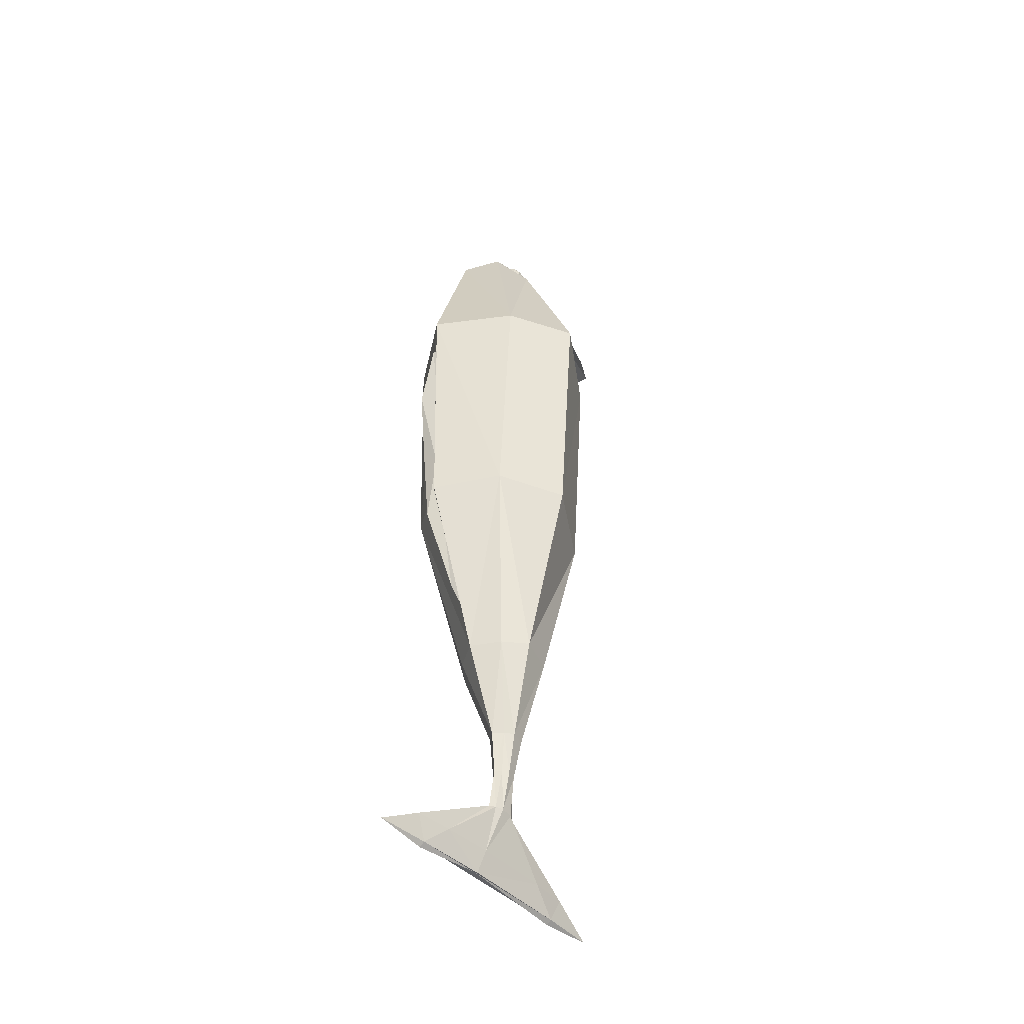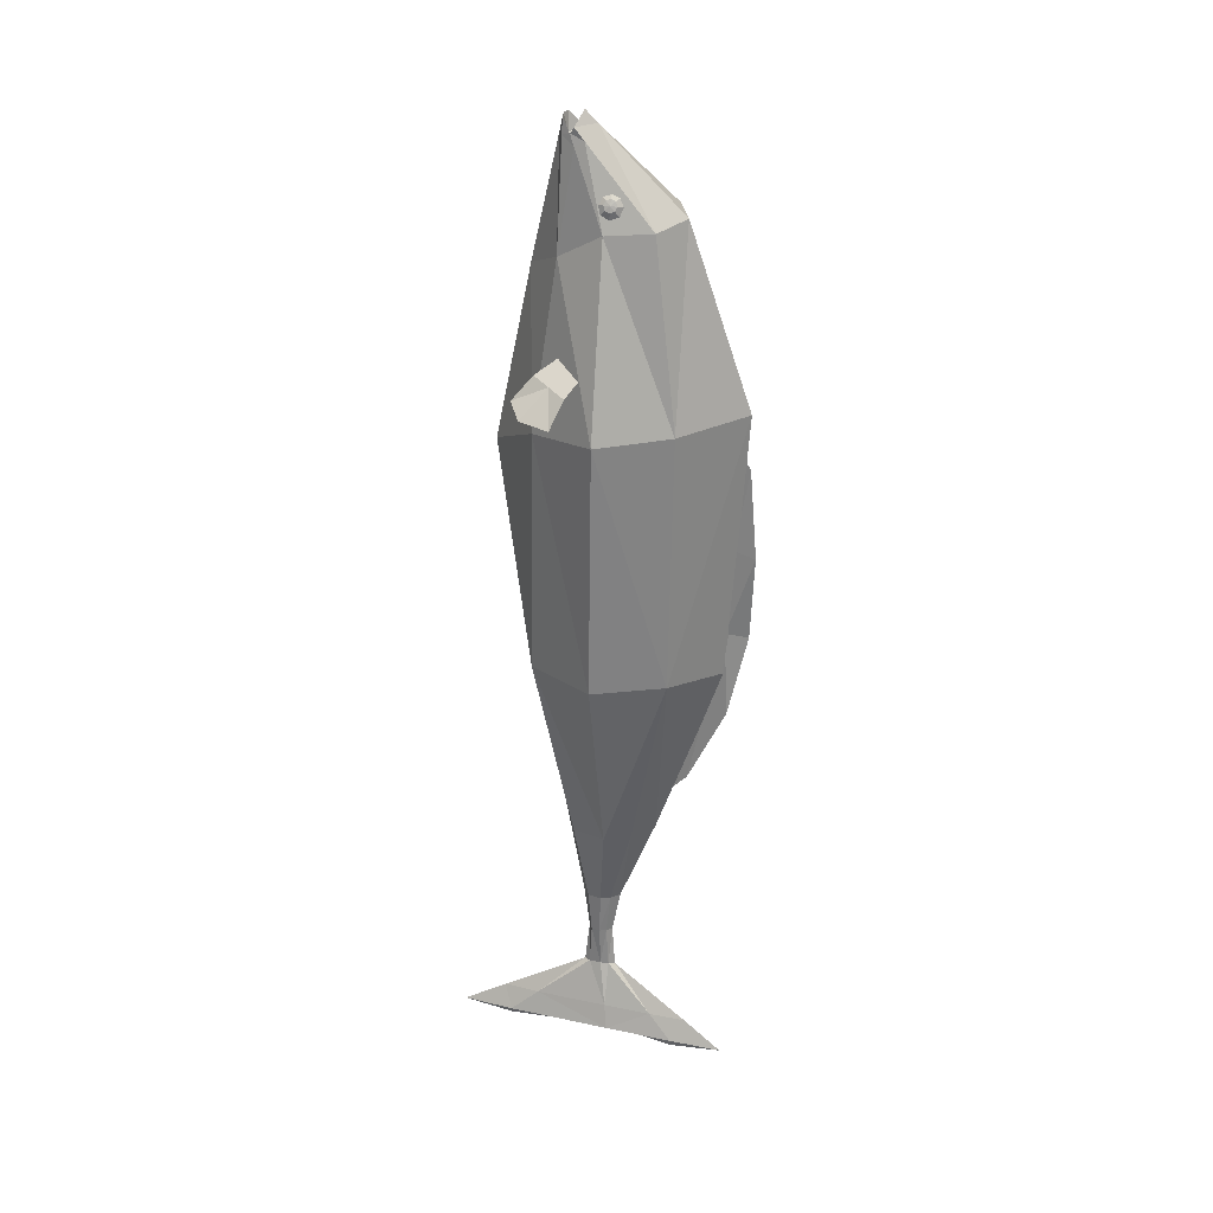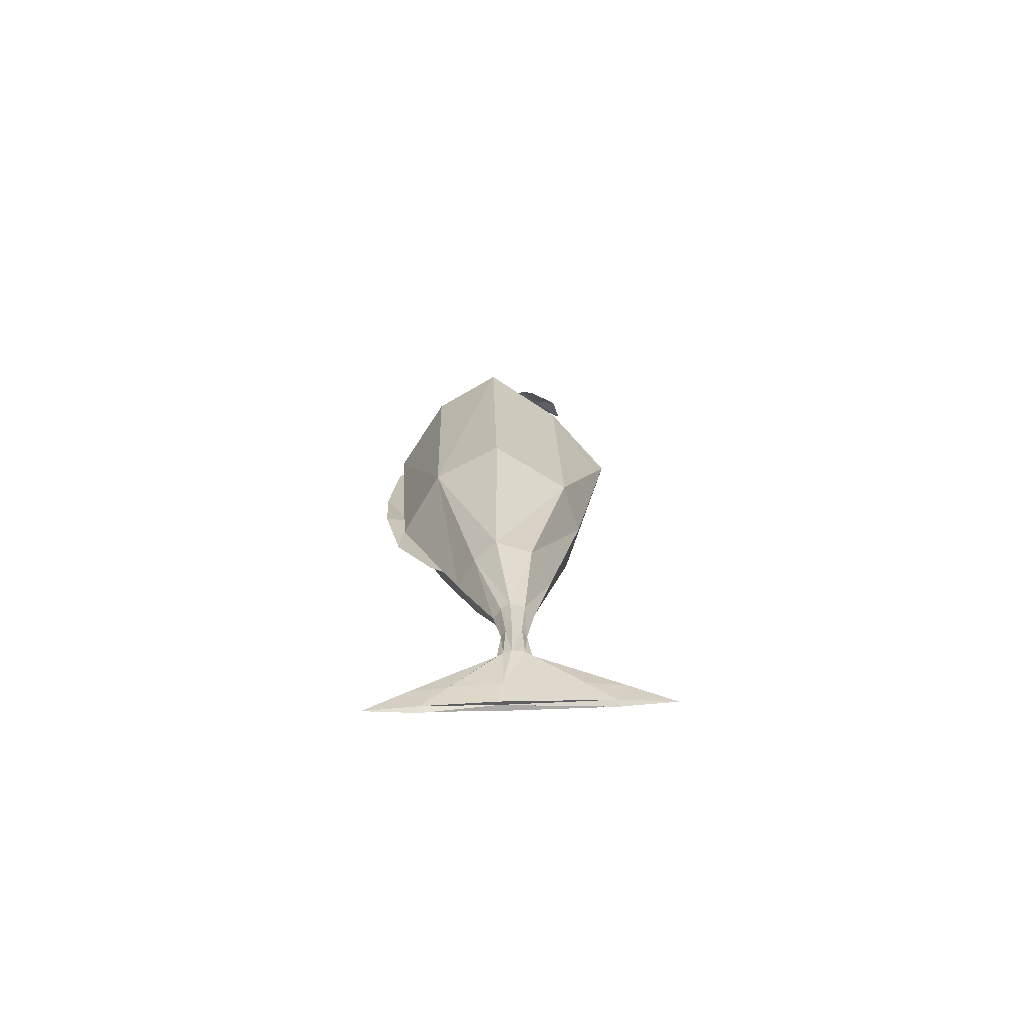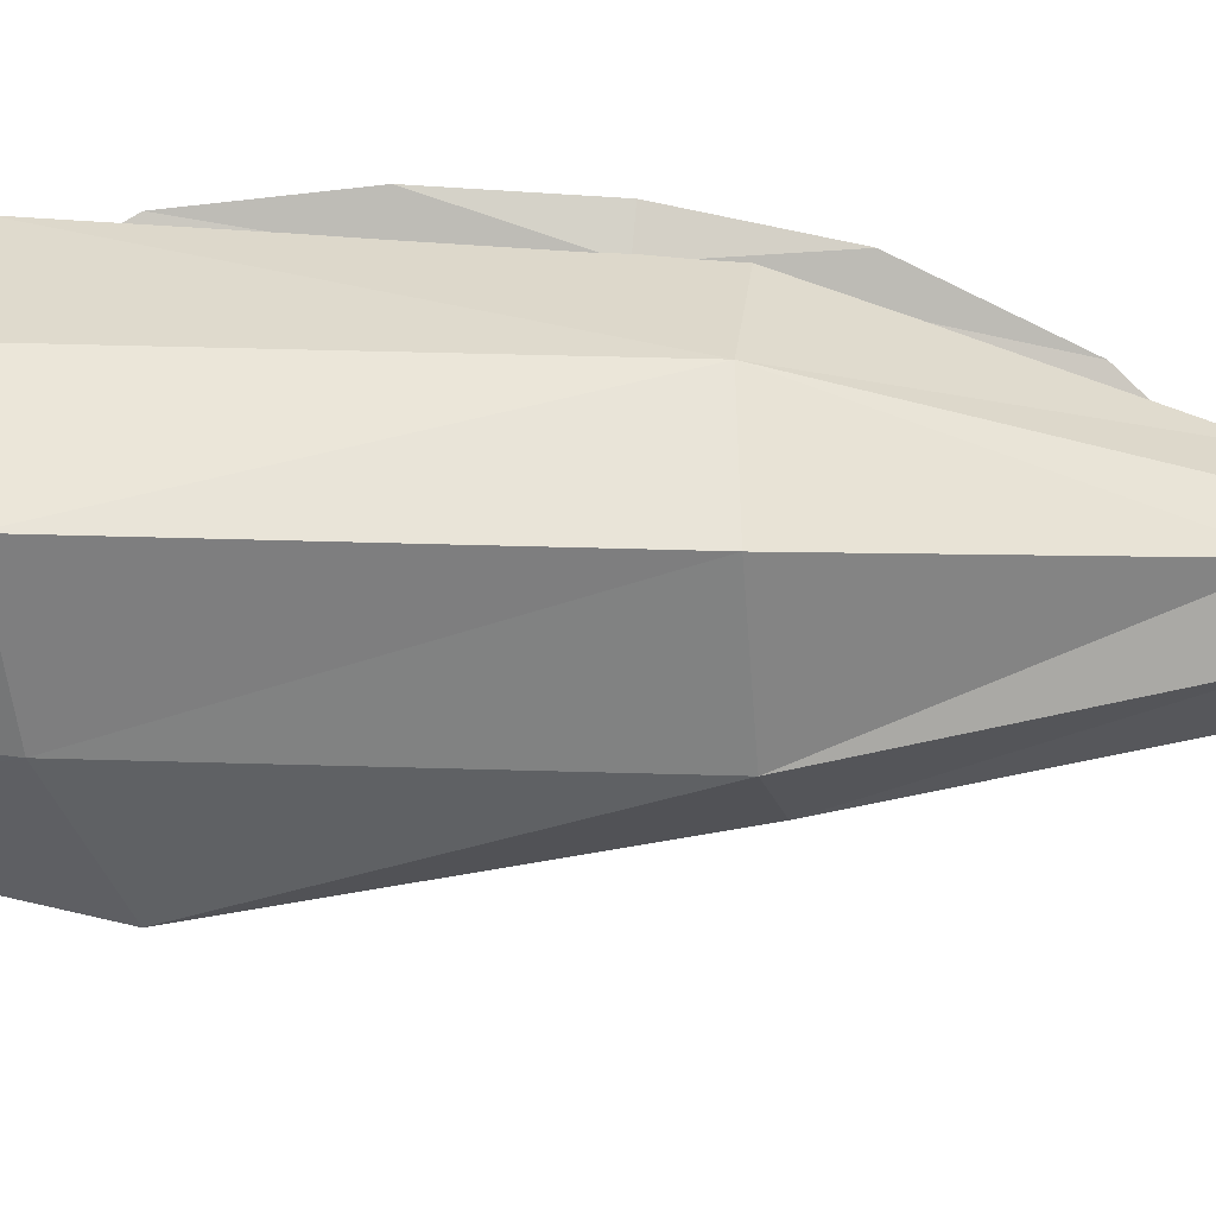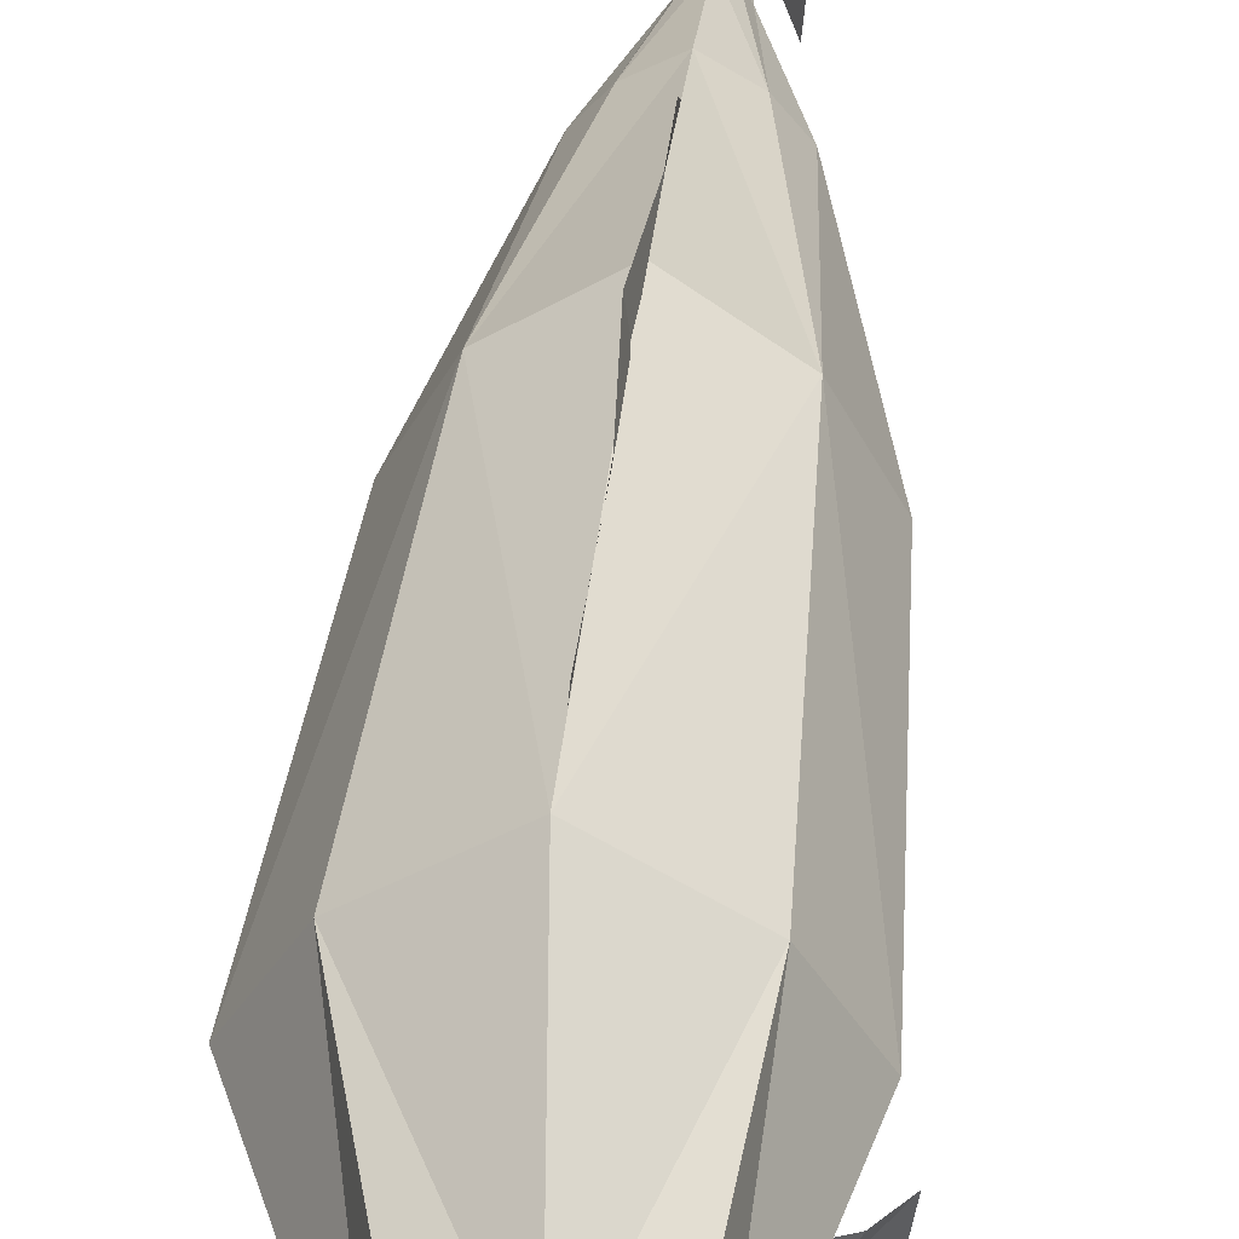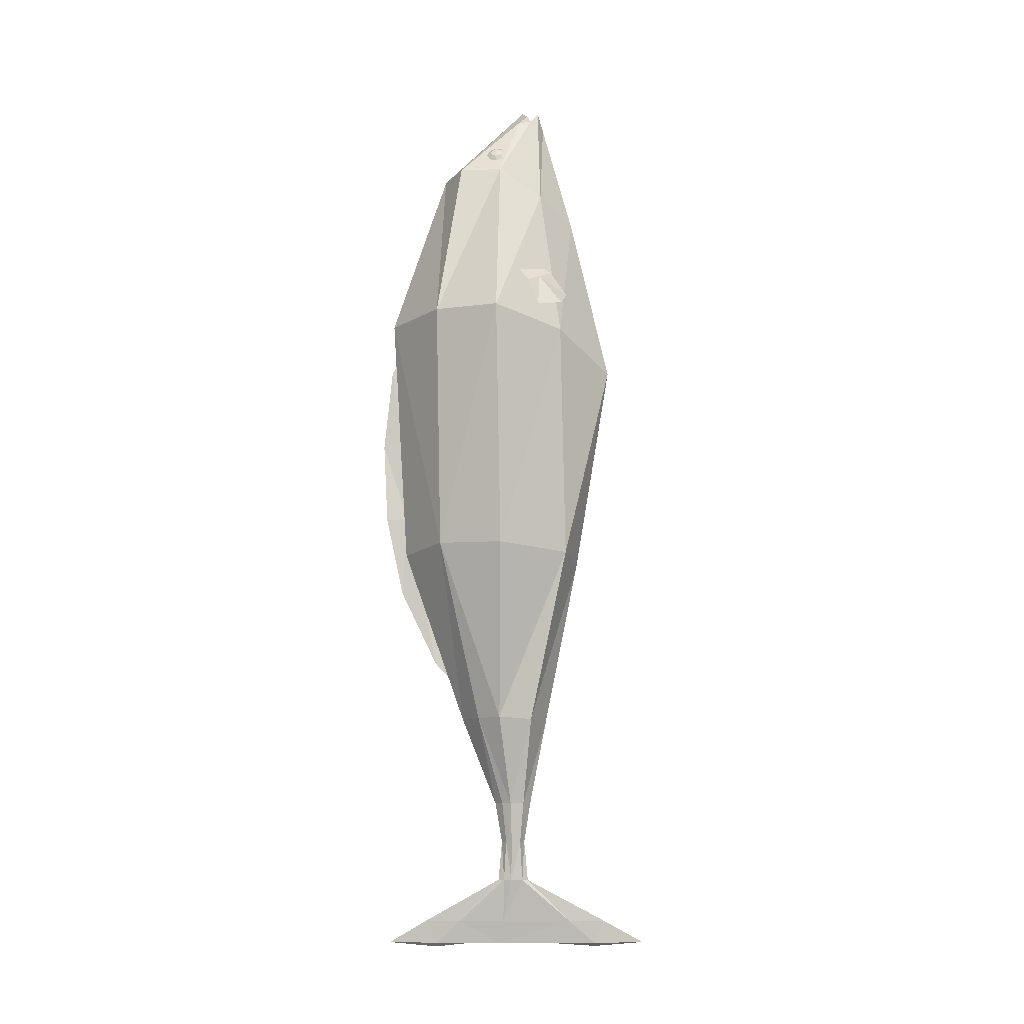
<metadata>
{"format":"obj","ext":"obj","renderer":"f3d","projection":"perspective","resolution":1024,"background":"white","views":[{"elev":-46.2,"azim":-137.3,"up":"+Z"},{"elev":28.0,"azim":108.0,"up":"+Z"},{"elev":-73.6,"azim":-88.1,"up":"+Z"},{"elev":-2.7,"azim":88.5,"up":"+Y"},{"elev":45.6,"azim":4.4,"up":"+Y"},{"elev":-9.4,"azim":-91.0,"up":"+Z"}]}
</metadata>
<code>
v 0.2173 0.273 0.2098
v 0.1783 -0.1591 0.1517
v 0.3287 0.06725 0.1965
v 0.1471 0.1908 0.7592
v 0.1757 0.05136 0.7481
v 0.1293 -0.09477 0.6617
v 0.1075 -0.04935 1.015
v 0.08678 -0.0891 1.036
v 0.1032 -0.06344 0.9966
v 0.2062 0.2576 -0.5881
v 0.3069 0.05066 -0.591
v 0.1629 -0.1776 -0.6148
v 0.1173 0.1235 -1.191
v 0.1734 0.05182 -1.185
v 0.1376 -0.05777 -1.193
v 0.03637 -0.0891 1.041
v 0.06673 0.04025 -1.481
v 0.08402 0.01183 -1.478
v 0.07201 -0.03257 -1.482
v 0.06597 0.02635 -1.613
v 0.07828 0.007273 -1.611
v 0.07049 -0.02189 -1.614
v 0.06659 0.03349 -1.744
v 0.07307 0.008464 -1.742
v 0.06904 -0.02979 -1.745
v 0.1093 0.1876 -1.883
v 0.1152 0.03546 -1.879
v 0.1119 -0.1971 -1.883
v 0.1319 0.2654 -1.957
v 0.1377 0.04842 -1.954
v 0.1344 -0.2832 -1.958
v -0.2348 0.273 0.2162
v -0.1974 -0.1591 0.1568
v -0.3465 0.06725 0.206
v -0.08683 0.1908 0.779
v -0.1169 0.05136 0.7729
v -0.08563 -0.09477 0.6799
v 0.01162 -0.04935 1.025
v 0.01195 -0.06344 1.006
v -0.1707 0.2576 -0.5984
v -0.2712 0.05066 -0.6068
v -0.1261 -0.1776 -0.6227
v -0.05728 0.1235 -1.194
v -0.1136 0.05182 -1.191
v -0.07754 -0.05777 -1.197
v 0.03042 0.2489 0.7725
v -0.008768 0.4317 0.21
v 0.01837 0.3809 -0.6173
v 0.03007 0.1778 -1.196
v 0.06334 -0.03402 1.055
v 0.01581 -0.2107 0.5997
v -0.01118 -0.3377 0.03979
v 0.01942 -0.2222 -0.6555
v 0.03012 -0.1131 -1.199
v 0.06182 -0.09443 1.041
v 0.006152 0.04025 -1.484
v -0.01132 0.01183 -1.482
v 0.000998 -0.03257 -1.485
v 0.03652 0.06384 -1.484
v 0.03651 -0.05749 -1.484
v 0.02748 0.02635 -1.616
v 0.015 0.007273 -1.616
v 0.02304 -0.02189 -1.617
v 0.04679 0.04079 -1.616
v 0.04678 -0.03661 -1.616
v 0.04613 0.03349 -1.746
v 0.03943 0.008464 -1.745
v 0.04382 -0.02979 -1.747
v 0.05645 0.05243 -1.746
v 0.05653 -0.04911 -1.747
v 0.08966 0.1876 -1.889
v 0.0829 0.03546 -1.889
v 0.08765 -0.1971 -1.89
v 0.09985 0.3028 -1.887
v 0.1001 -0.3146 -1.888
v 0.1122 0.2654 -1.963
v 0.1055 0.04842 -1.964
v 0.1102 -0.2832 -1.965
v 0.1224 0.4295 -1.962
v 0.1227 -0.4506 -1.963
v 0.127 0.267 -1.977
v 0.1199 0.04705 -1.953
v 0.1267 -0.2843 -1.976
v 0.05946 0.002003 1.019
v 0.05577 -0.1092 0.9848
v 0.1128 -0.01877 0.9819
v 0.09218 -0.08982 0.988
v 0.1127 -0.04883 0.9645
v -0.000582 -0.01877 0.9942
v 0.02087 -0.08982 0.9956
v -0.004144 -0.04883 0.9771
v 0.1768 -0.05143 0.4091
v 0.2219 0.027 0.3848
v 0.2752 -0.1832 0.2865
v 0.3544 -0.04527 0.2438
v 0.1994 -0.01221 0.397
v 0.3405 -0.1385 0.2573
v 0.2399 -0.1279 0.3554
v 0.3032 -0.01774 0.3214
v 0.2716 -0.0728 0.3384
v -0.157 -0.04121 0.4395
v -0.2213 0.01741 0.4048
v -0.1599 -0.1824 0.2908
v -0.2729 -0.07937 0.2297
v -0.1891 -0.0119 0.4221
v -0.2275 -0.1617 0.2448
v -0.1686 -0.1277 0.3682
v -0.2588 -0.0454 0.3194
v -0.2137 -0.08655 0.3438
v -0.003961 0.4361 0.04166
v -0.005139 0.4164 0.07613
v 0.02604 0.2742 -1
v 0.02713 0.2227 -1.054
v 0.0309 0.3946 -0.7501
v 0.005129 0.45 -0.492
v 0.01525 0.464 -0.2275
v 0.004782 0.3932 -0.214
v 0.01502 0.3791 -0.4855
v 0.02068 0.3289 -0.7396
v 0.05473 -0.03818 0.9777
v 0.05643 -0.084 0.9837
v 0.1402 0.1047 0.8202
v 0.132 0.09307 0.8473
v 0.1322 0.06513 0.8598
v 0.1405 0.03722 0.8504
v 0.1522 0.02569 0.8245
v 0.1603 0.03729 0.7974
v 0.1602 0.06523 0.7849
v 0.1518 0.09313 0.7943
v 0.1538 0.08592 0.8252
v 0.1499 0.08035 0.8382
v 0.1499 0.06696 0.8442
v 0.1539 0.05357 0.8397
v 0.1595 0.04804 0.8273
v 0.1634 0.0536 0.8143
v 0.1633 0.067 0.8083
v 0.1594 0.08039 0.8128
v 0.1588 0.06736 0.8271
v 0.137 0.1041 0.819
v 0.1289 0.09252 0.8461
v 0.129 0.06458 0.8586
v 0.1373 0.03667 0.8492
v 0.149 0.02514 0.8234
v 0.1571 0.03674 0.7962
v 0.157 0.06468 0.7837
v 0.1487 0.09259 0.7931
v -0.06178 0.1047 0.8419
v -0.04804 0.09307 0.8667
v -0.0455 0.06513 0.879
v -0.05565 0.03722 0.8715
v -0.07254 0.02569 0.8488
v -0.08628 0.03729 0.824
v -0.08882 0.06523 0.8117
v -0.07867 0.09313 0.8192
v -0.07397 0.08592 0.8498
v -0.06738 0.08035 0.8616
v -0.06616 0.06696 0.8675
v -0.07103 0.05357 0.864
v -0.07913 0.04804 0.853
v -0.08572 0.0536 0.8412
v -0.08694 0.067 0.8353
v -0.08207 0.08039 0.8388
v -0.07852 0.06736 0.8527
v -0.05893 0.1041 0.8401
v -0.04519 0.09252 0.8649
v -0.04265 0.06458 0.8771
v -0.0528 0.03667 0.8697
v -0.06969 0.02514 0.8469
v -0.08343 0.03674 0.8221
v -0.08597 0.06468 0.8099
v -0.07583 0.09259 0.8173
f 46 1 47
f 1 5 3
f 3 6 2
f 2 51 52
f 84 4 46
f 85 6 87
f 86 9 88
f 6 88 87
f 12 52 53
f 2 11 3
f 3 10 1
f 47 10 48
f 53 15 12
f 12 14 11
f 10 14 13
f 10 49 48
f 15 18 14
f 13 59 49
f 54 19 15
f 13 18 17
f 19 21 18
f 17 64 59
f 19 65 22
f 17 21 20
f 65 25 22
f 20 24 23
f 22 24 21
f 64 23 69
f 25 27 24
f 69 26 74
f 70 28 25
f 23 27 26
f 26 30 29
f 28 30 27
f 74 29 79
f 75 31 28
f 29 81 79
f 29 82 81
f 31 80 83
f 31 82 30
f 46 32 35
f 36 32 34
f 37 34 33
f 51 33 52
f 84 35 89
f 85 37 51
f 89 39 38
f 91 37 90
f 42 52 33
f 41 33 34
f 40 34 32
f 47 40 32
f 45 53 42
f 44 42 41
f 40 44 41
f 49 40 48
f 57 45 44
f 59 43 49
f 58 54 45
f 43 57 44
f 62 58 57
f 64 56 59
f 58 65 60
f 56 62 57
f 68 65 63
f 61 67 62
f 67 63 62
f 64 66 61
f 72 68 67
f 69 71 66
f 73 70 68
f 66 72 67
f 71 77 72
f 77 73 72
f 74 76 71
f 78 75 73
f 76 79 81
f 76 82 77
f 78 83 80
f 78 82 83
f 39 90 16
f 36 89 35
f 16 85 55
f 84 38 50
f 87 9 8
f 86 5 4
f 85 8 55
f 7 84 50
f 100 95 99
f 94 100 98
f 92 100 96
f 100 93 96
f 109 104 106
f 109 103 107
f 101 109 107
f 102 109 105
f 112 119 114
f 110 117 111
f 116 118 117
f 114 118 115
f 38 120 50
f 120 7 50
f 120 121 9
f 39 121 120
f 16 121 39
f 8 121 55
f 38 39 120
f 120 9 7
f 16 55 121
f 8 9 121
f 129 136 128
f 135 126 127
f 125 132 124
f 131 122 123
f 122 137 129
f 136 127 128
f 126 133 125
f 124 131 123
f 131 138 130
f 130 138 137
f 136 138 135
f 134 138 133
f 132 138 131
f 137 138 136
f 135 138 134
f 133 138 132
f 127 145 128
f 142 126 125
f 123 141 124
f 145 129 128
f 143 127 126
f 141 125 124
f 139 123 122
f 129 139 122
f 153 162 154
f 151 160 152
f 149 158 150
f 147 156 148
f 154 155 147
f 153 160 161
f 151 158 159
f 149 156 157
f 156 155 163
f 155 162 163
f 161 160 163
f 159 158 163
f 157 156 163
f 162 161 163
f 160 159 163
f 158 157 163
f 153 169 152
f 150 168 167
f 148 166 165
f 154 170 153
f 151 169 168
f 150 166 149
f 147 165 164
f 154 164 171
f 46 4 1
f 1 4 5
f 3 5 6
f 2 6 51
f 84 86 4
f 85 51 6
f 86 7 9
f 6 5 88
f 12 2 52
f 2 12 11
f 3 11 10
f 47 1 10
f 53 54 15
f 12 15 14
f 10 11 14
f 10 13 49
f 15 19 18
f 13 17 59
f 54 60 19
f 13 14 18
f 19 22 21
f 17 20 64
f 19 60 65
f 17 18 21
f 65 70 25
f 20 21 24
f 22 25 24
f 64 20 23
f 25 28 27
f 69 23 26
f 70 75 28
f 23 24 27
f 26 27 30
f 28 31 30
f 74 26 29
f 75 80 31
f 29 30 82
f 31 83 82
f 46 47 32
f 36 35 32
f 37 36 34
f 51 37 33
f 84 46 35
f 85 90 37
f 89 91 39
f 91 36 37
f 42 53 52
f 41 42 33
f 40 41 34
f 47 48 40
f 45 54 53
f 44 45 42
f 40 43 44
f 49 43 40
f 57 58 45
f 59 56 43
f 58 60 54
f 43 56 57
f 62 63 58
f 64 61 56
f 58 63 65
f 56 61 62
f 68 70 65
f 61 66 67
f 67 68 63
f 64 69 66
f 72 73 68
f 69 74 71
f 73 75 70
f 66 71 72
f 71 76 77
f 77 78 73
f 74 79 76
f 78 80 75
f 76 81 82
f 78 77 82
f 39 91 90
f 36 91 89
f 16 90 85
f 84 89 38
f 87 88 9
f 86 88 5
f 85 87 8
f 7 86 84
f 100 97 95
f 94 97 100
f 92 98 100
f 100 99 93
f 109 108 104
f 109 106 103
f 101 105 109
f 102 108 109
f 112 113 119
f 110 116 117
f 116 115 118
f 114 119 118
f 129 137 136
f 135 134 126
f 125 133 132
f 131 130 122
f 122 130 137
f 136 135 127
f 126 134 133
f 124 132 131
f 127 144 145
f 142 143 126
f 123 140 141
f 145 146 129
f 143 144 127
f 141 142 125
f 139 140 123
f 129 146 139
f 153 161 162
f 151 159 160
f 149 157 158
f 147 155 156
f 154 162 155
f 153 152 160
f 151 150 158
f 149 148 156
f 153 170 169
f 150 151 168
f 148 149 166
f 154 171 170
f 151 152 169
f 150 167 166
f 147 148 165
f 154 147 164

</code>
